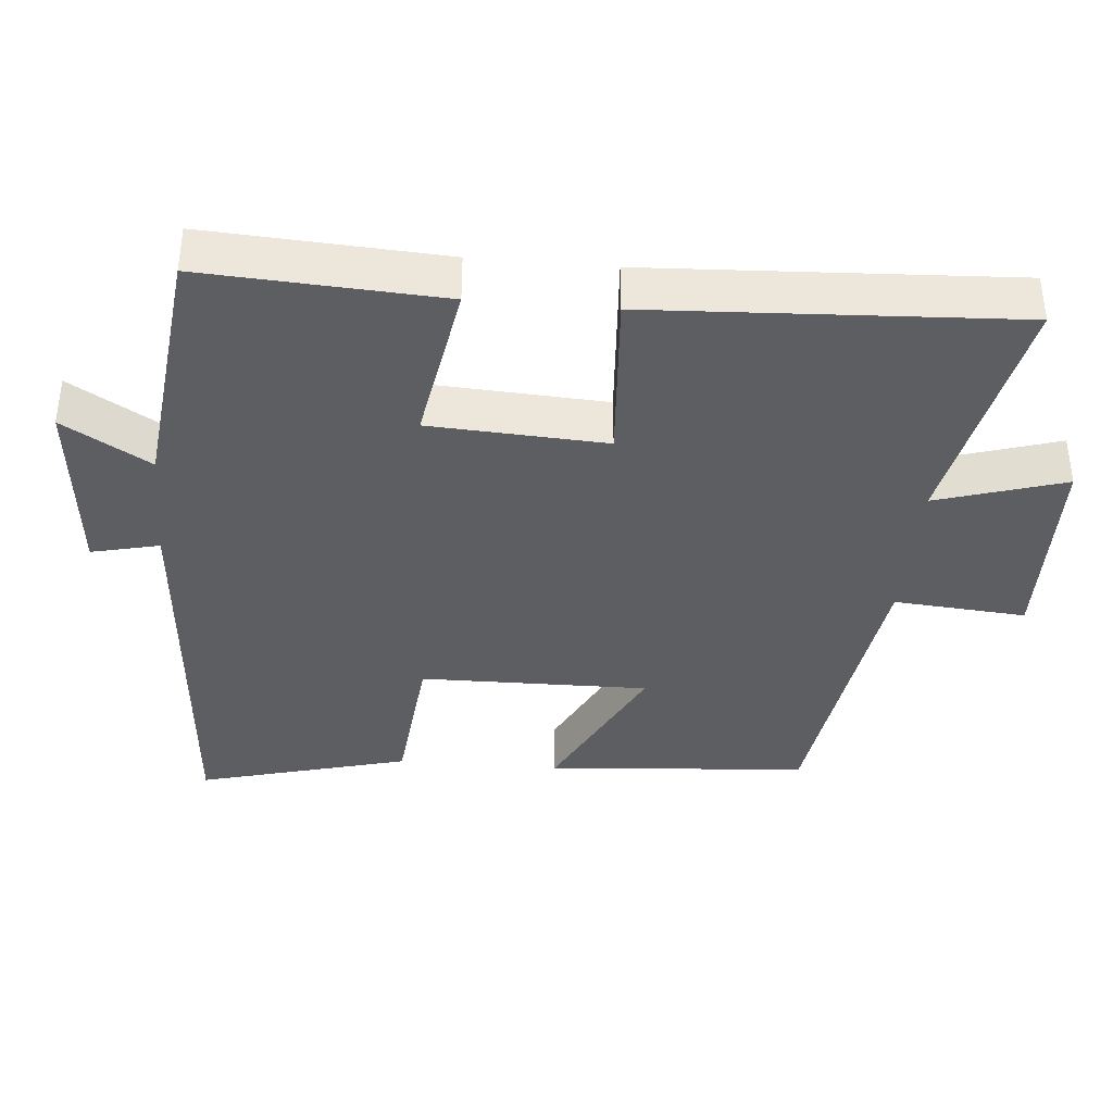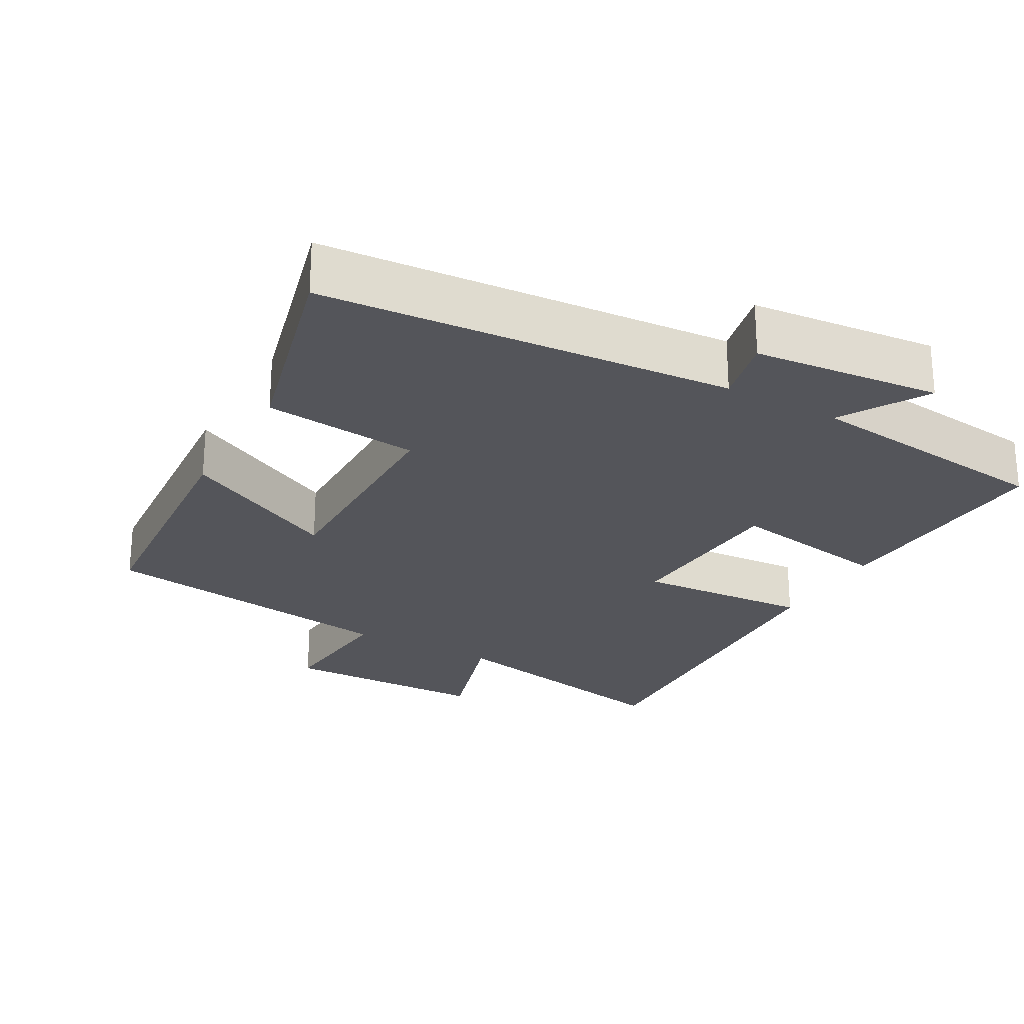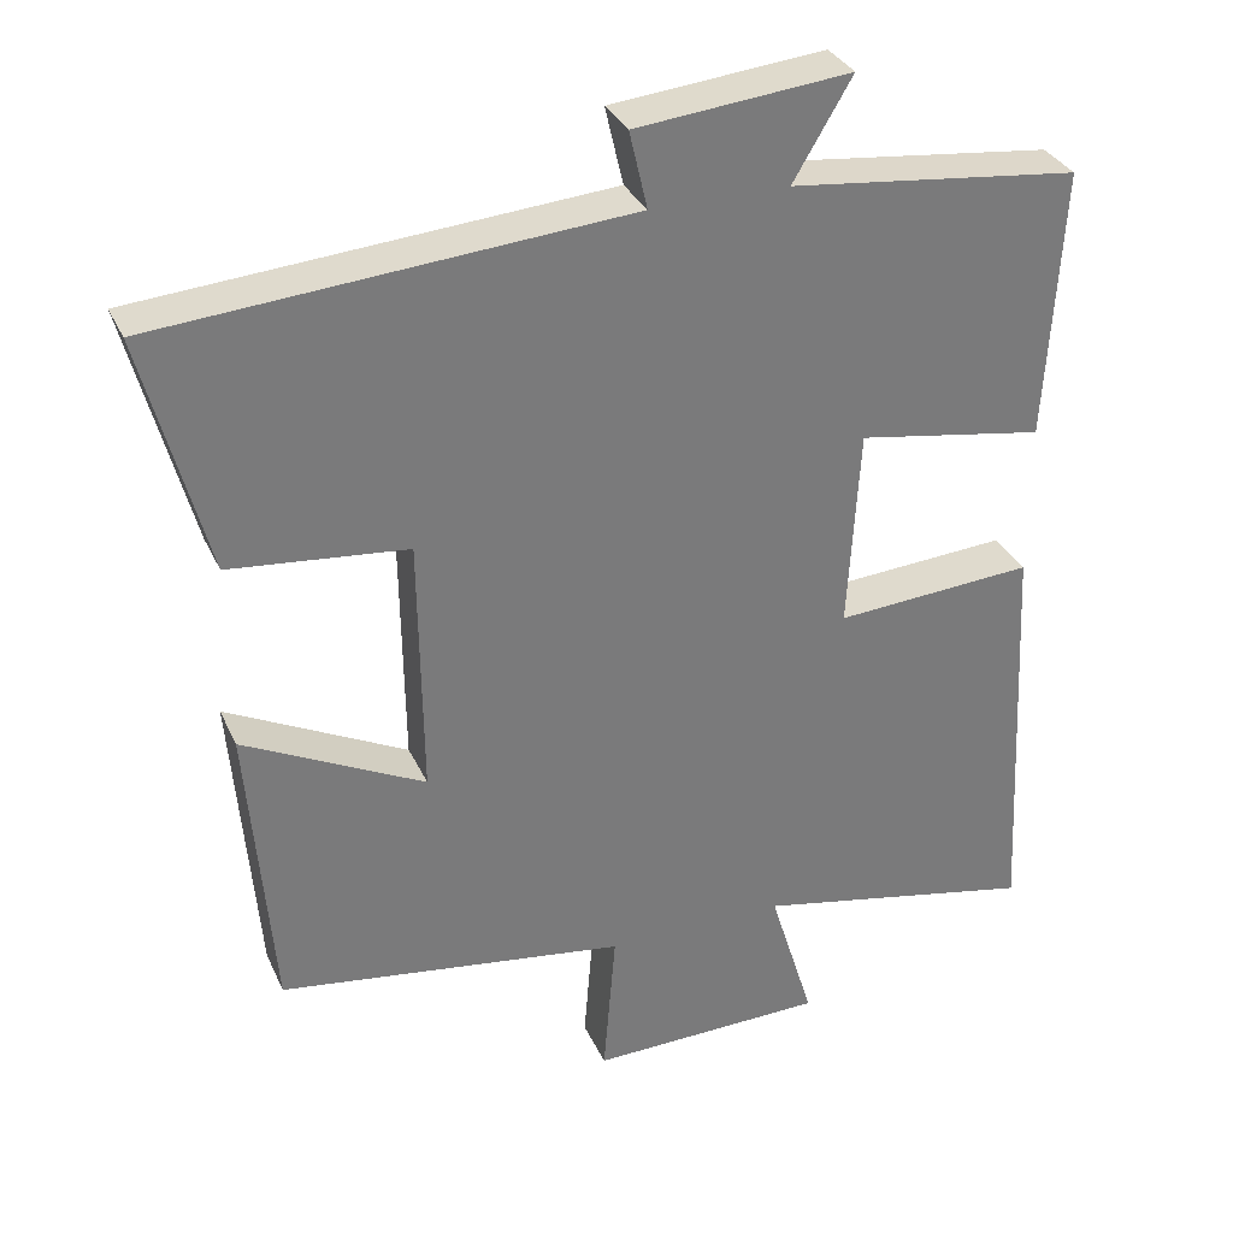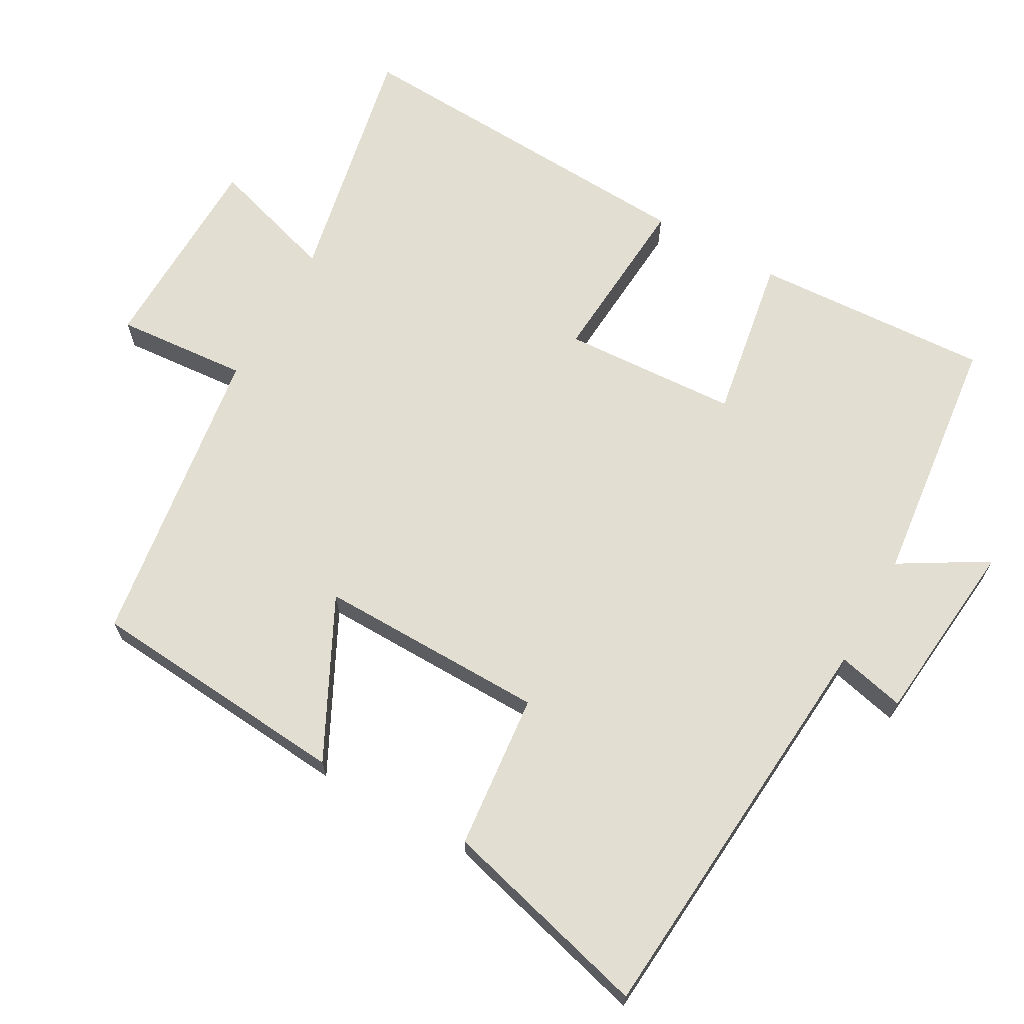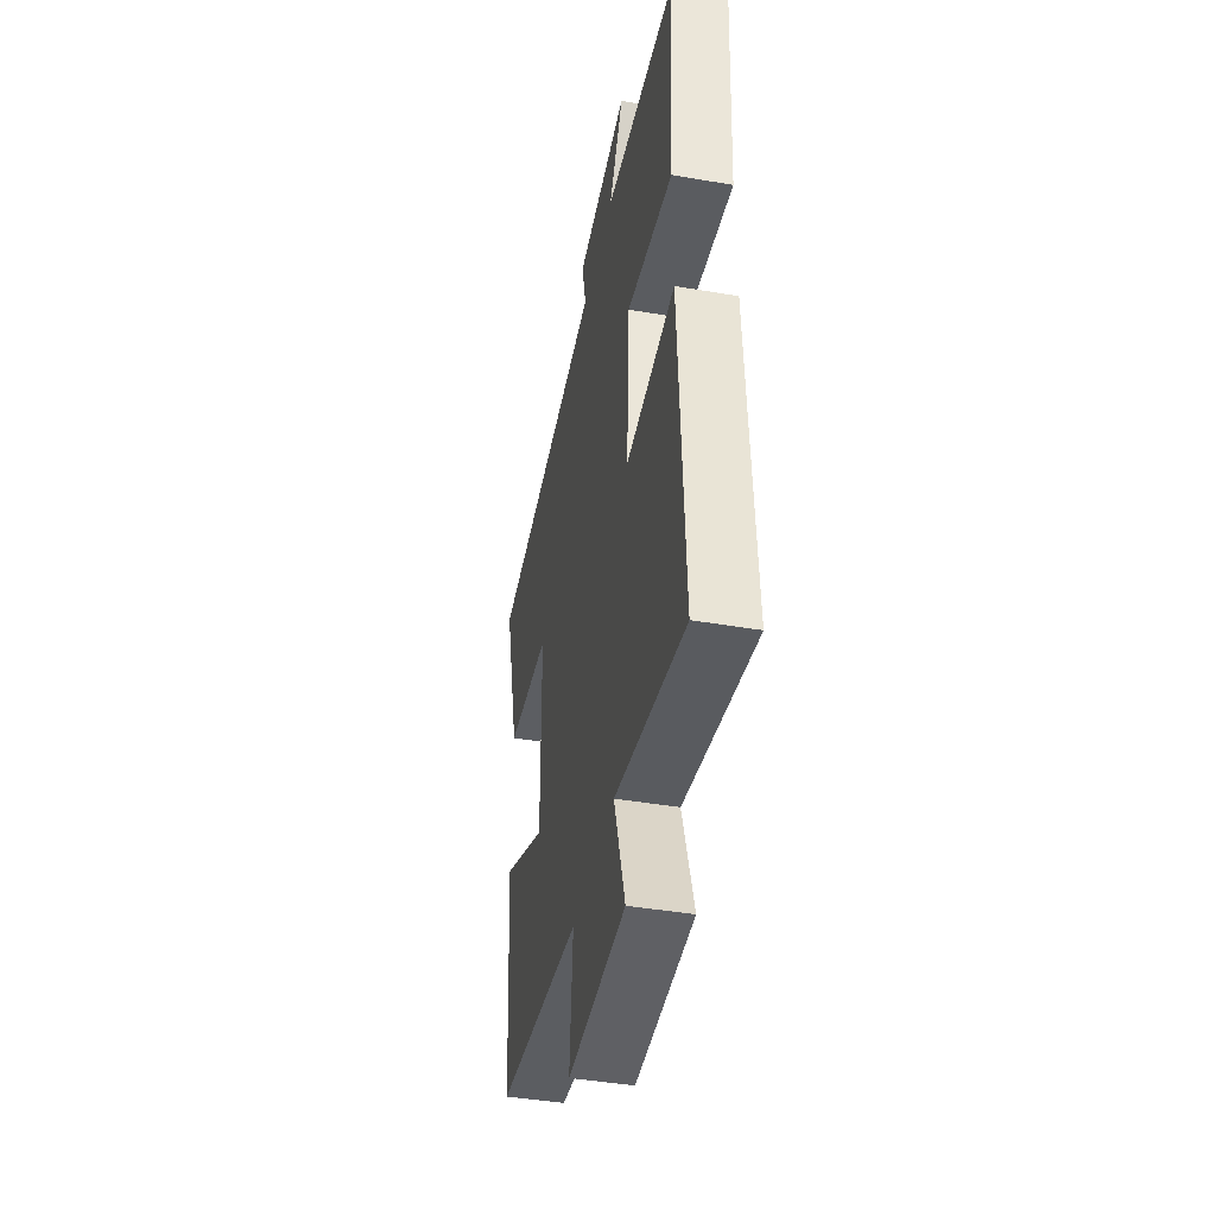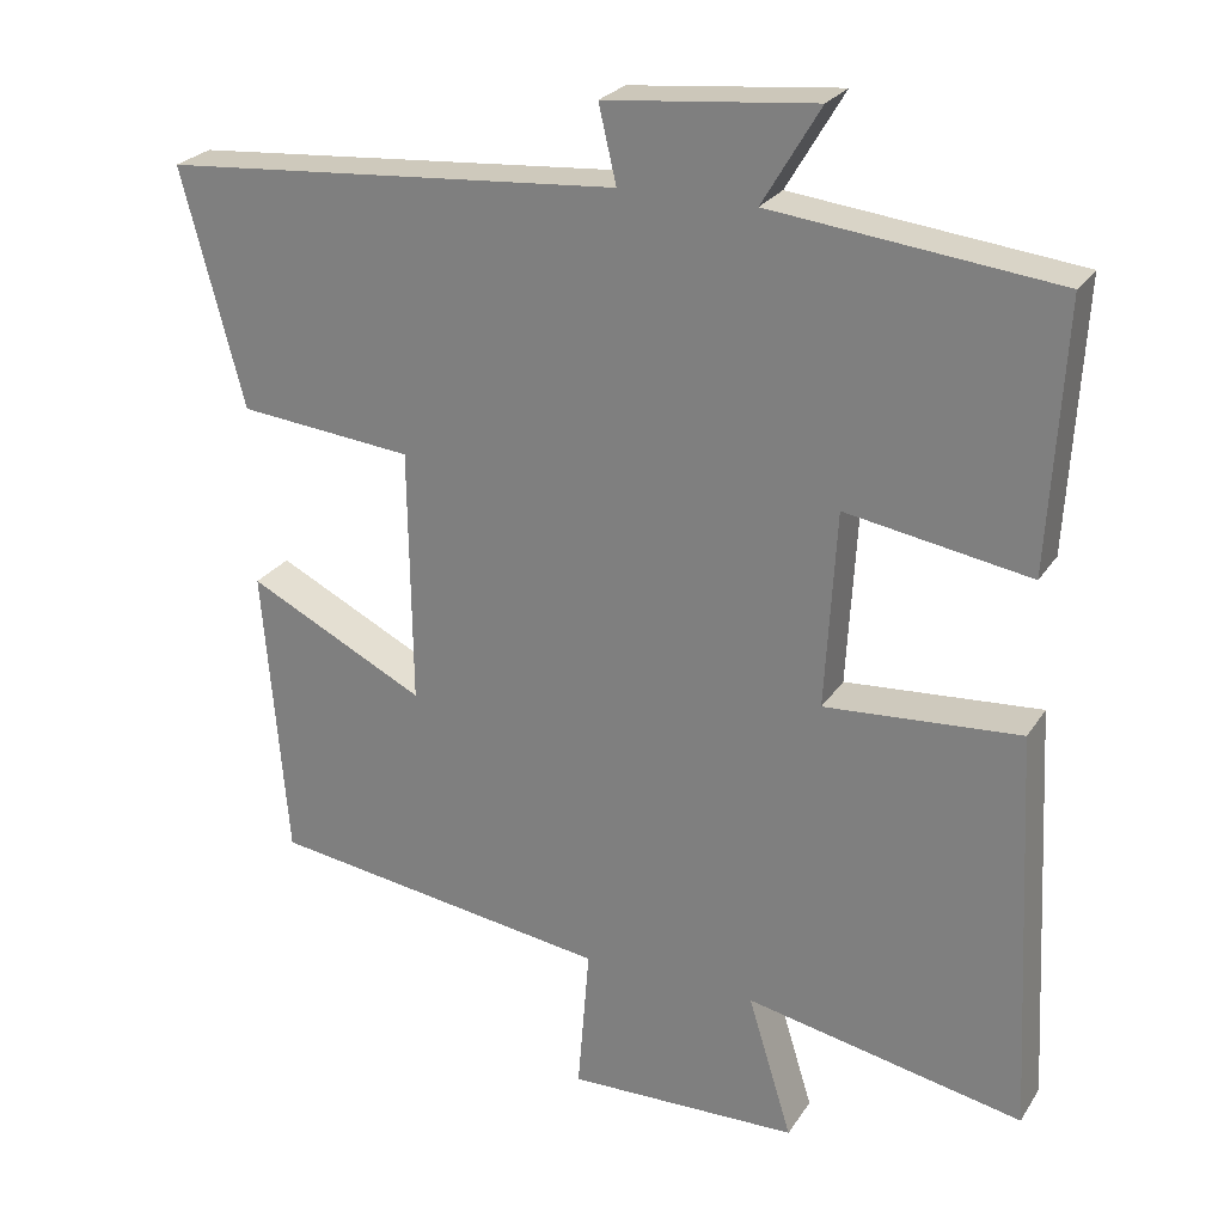
<metadata>
{"format":"obj","ext":"obj","renderer":"f3d","projection":"perspective","resolution":1024,"background":"white","views":[{"elev":-38.0,"azim":85.0,"up":"+Y"},{"elev":-25.0,"azim":-29.4,"up":"+Y"},{"elev":32.6,"azim":-21.6,"up":"+Z"},{"elev":67.6,"azim":-60.6,"up":"+Y"},{"elev":-43.7,"azim":78.6,"up":"+Z"},{"elev":25.2,"azim":25.4,"up":"+Z"}]}
</metadata>
<code>
v -0.578 0.07 0.455
v -0.004 0.07 0.5
v -0.026 0.07 0.595
v 0.236 0.07 0.621
v 0.164 0.07 0.5
v 0.519 0.07 0.459
v 0.5 0.07 0.127
v 0.27 0.07 0.166
v 0.256 0.07 -0.08
v 0.5 0.07 -0.063
v 0.526 0.07 -0.571
v 0.178 0.07 -0.5
v 0.233 0.07 -0.679
v -0.057 0.07 -0.685
v -0.042 0.07 -0.5
v -0.47 0.07 -0.438
v -0.5 0.07 -0.07
v -0.278 0.07 -0.182
v -0.282 0.07 0.138
v -0.5 0.07 0.16
v -0.578 0 0.455
v -0.004 0 0.5
v -0.026 0 0.595
v 0.236 0 0.621
v 0.164 0 0.5
v 0.519 0 0.459
v 0.5 0 0.127
v 0.27 0 0.166
v 0.256 0 -0.08
v 0.5 0 -0.063
v 0.526 0 -0.571
v 0.178 0 -0.5
v 0.233 0 -0.679
v -0.057 0 -0.685
v -0.042 0 -0.5
v -0.47 0 -0.438
v -0.5 0 -0.07
v -0.278 0 -0.182
v -0.282 0 0.138
v -0.5 0 0.16
f 19 20 1 2
f 18 19 2
f 15 16 17 18
f 15 18 2
f 12 13 14 15
f 12 15 2
f 9 10 11 12
f 8 9 12 2
f 5 6 7 8
f 5 8 2 3
f 3 4 5
f 22 21 40 39
f 22 39 38
f 38 37 36 35
f 22 38 35
f 35 34 33 32
f 22 35 32
f 32 31 30 29
f 22 32 29 28
f 28 27 26 25
f 23 22 28 25
f 25 24 23
f 1 21 22 2
f 2 22 23 3
f 3 23 24 4
f 4 24 25 5
f 5 25 26 6
f 6 26 27 7
f 7 27 28 8
f 8 28 29 9
f 9 29 30 10
f 10 30 31 11
f 11 31 32 12
f 12 32 33 13
f 13 33 34 14
f 14 34 35 15
f 15 35 36 16
f 16 36 37 17
f 17 37 38 18
f 18 38 39 19
f 19 39 40 20
f 20 40 21 1

</code>
